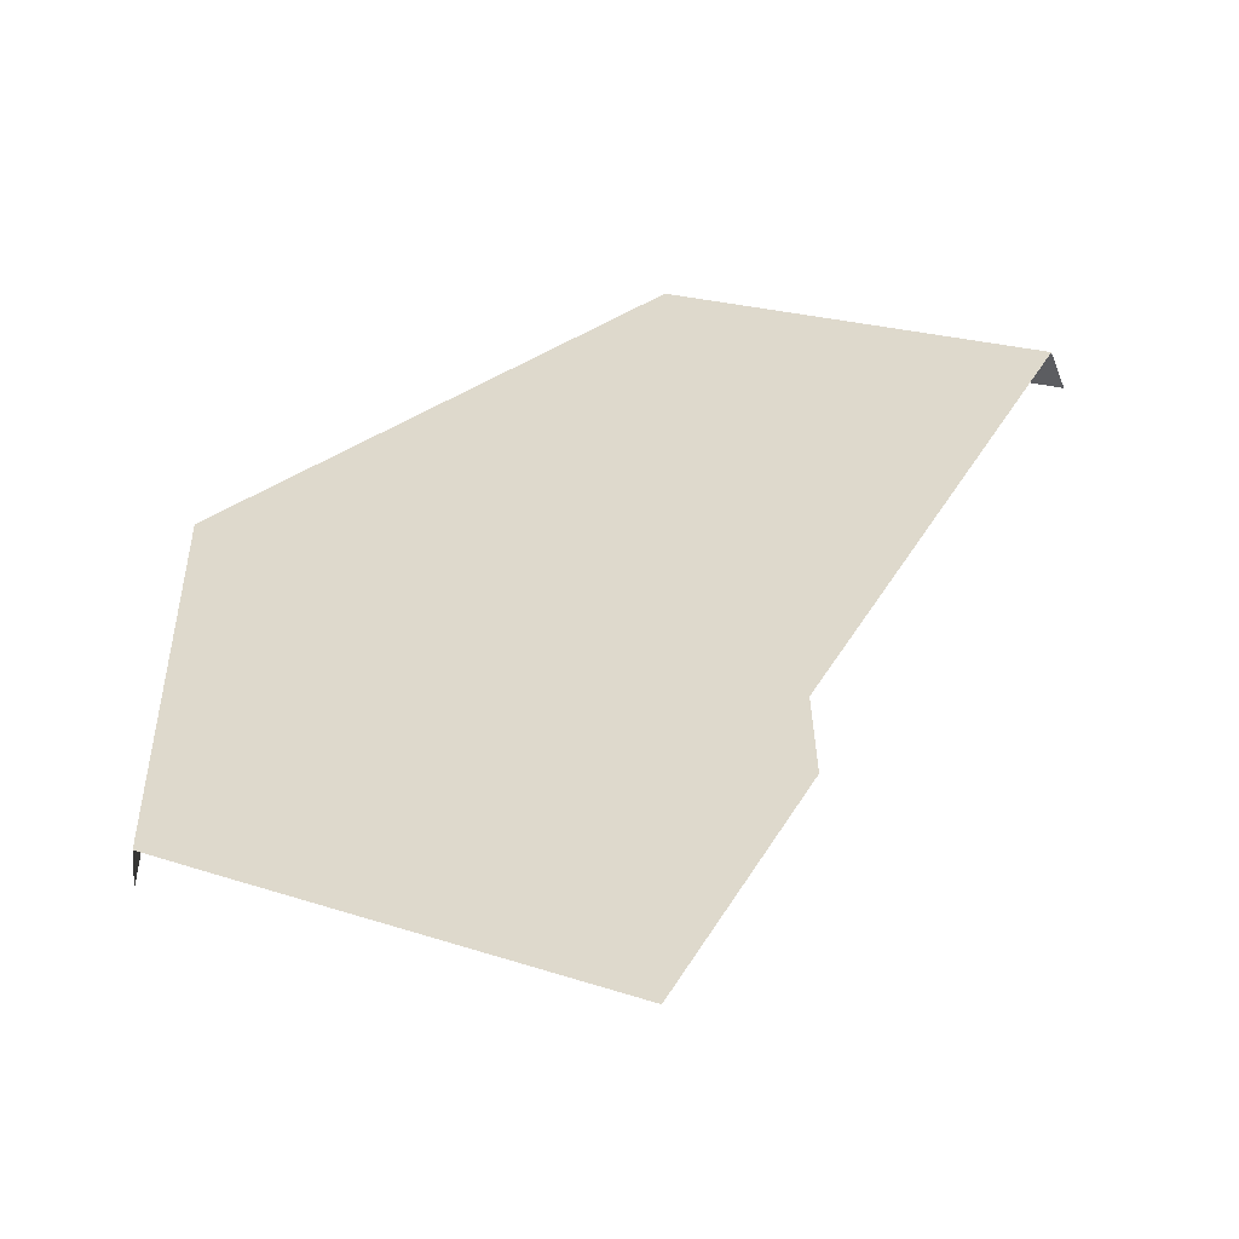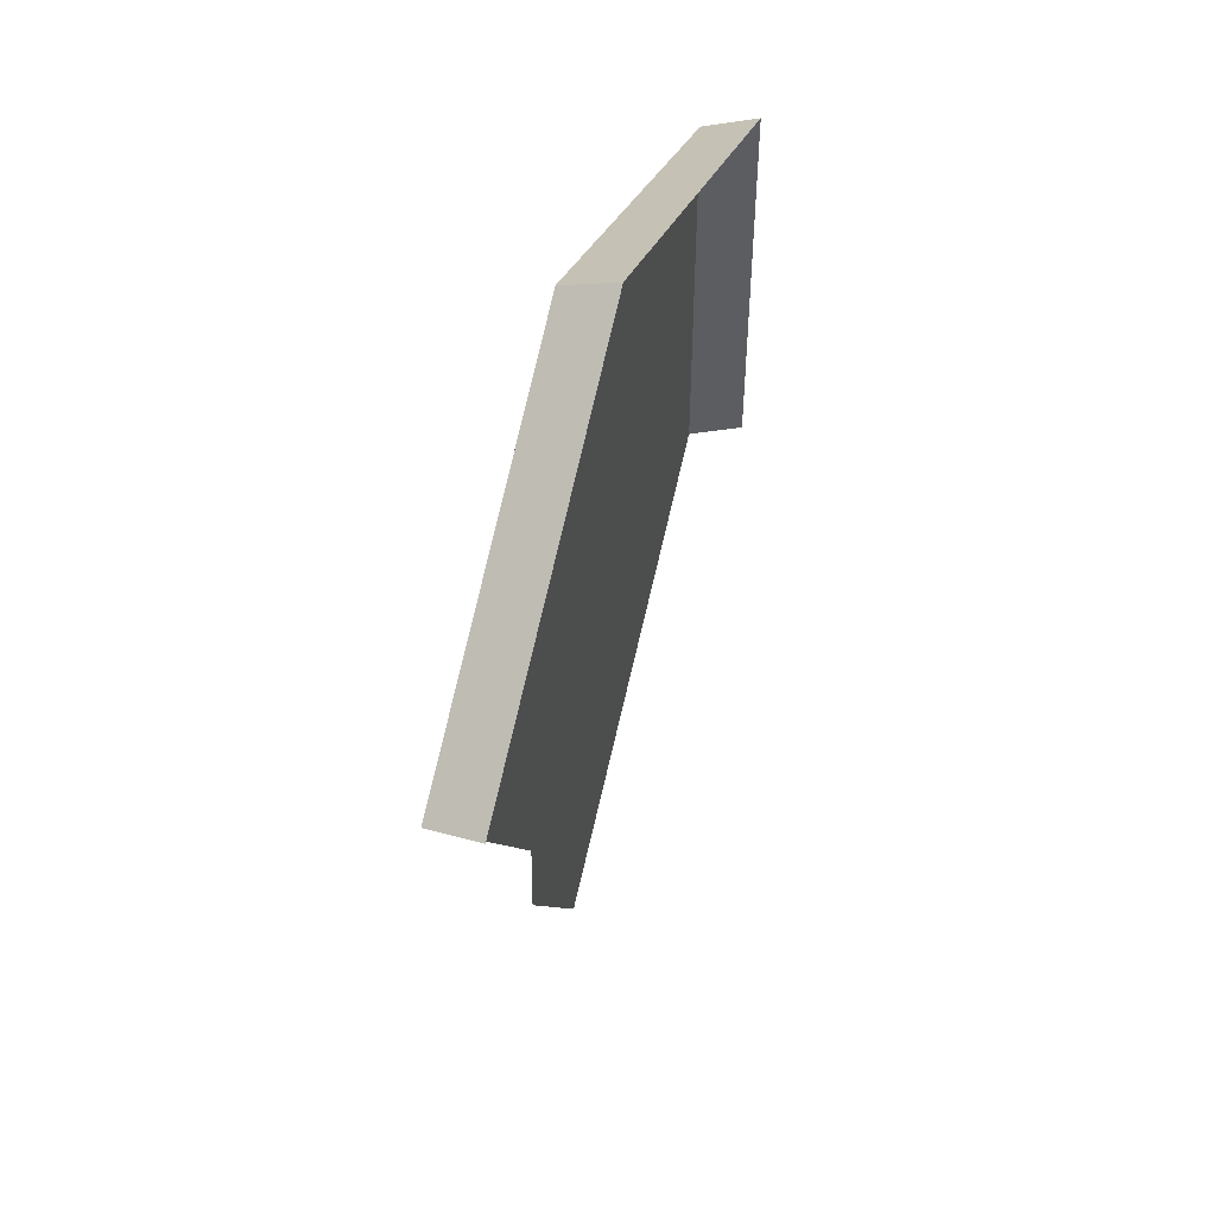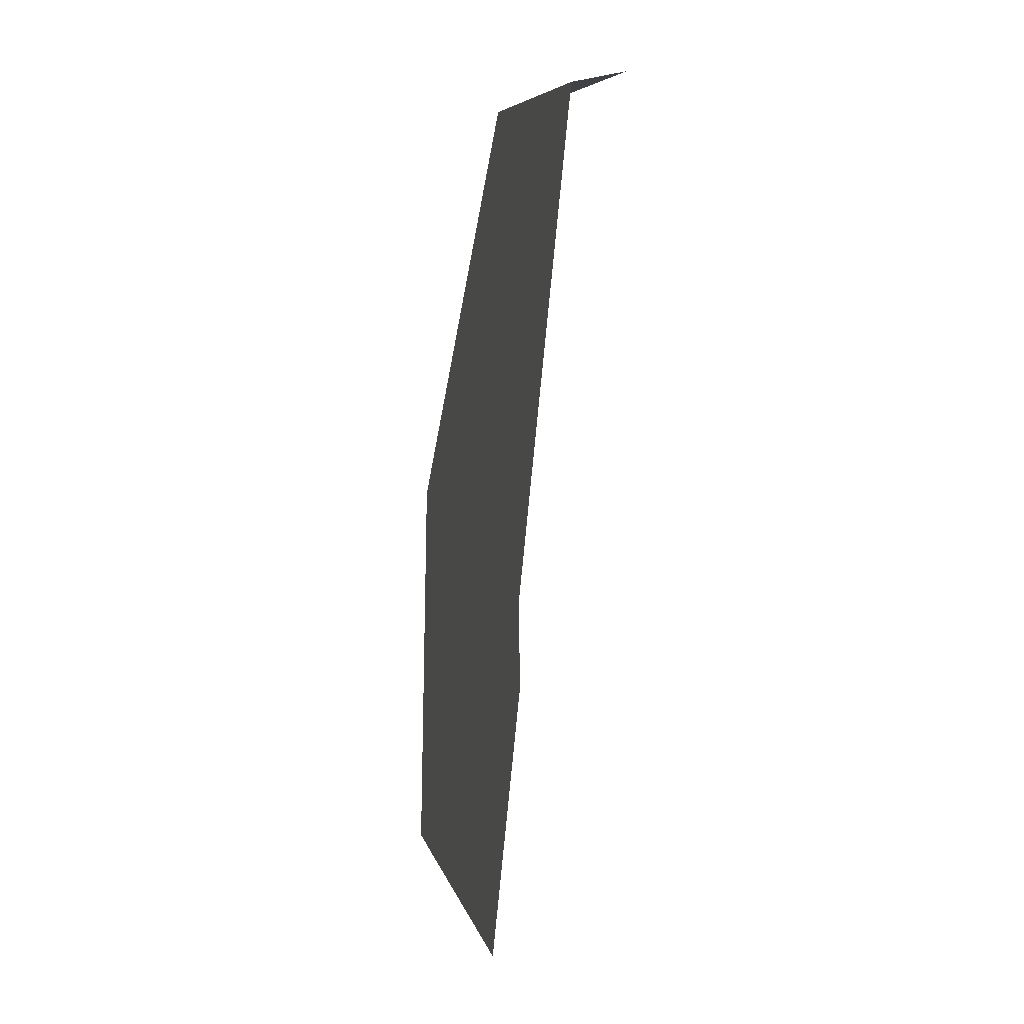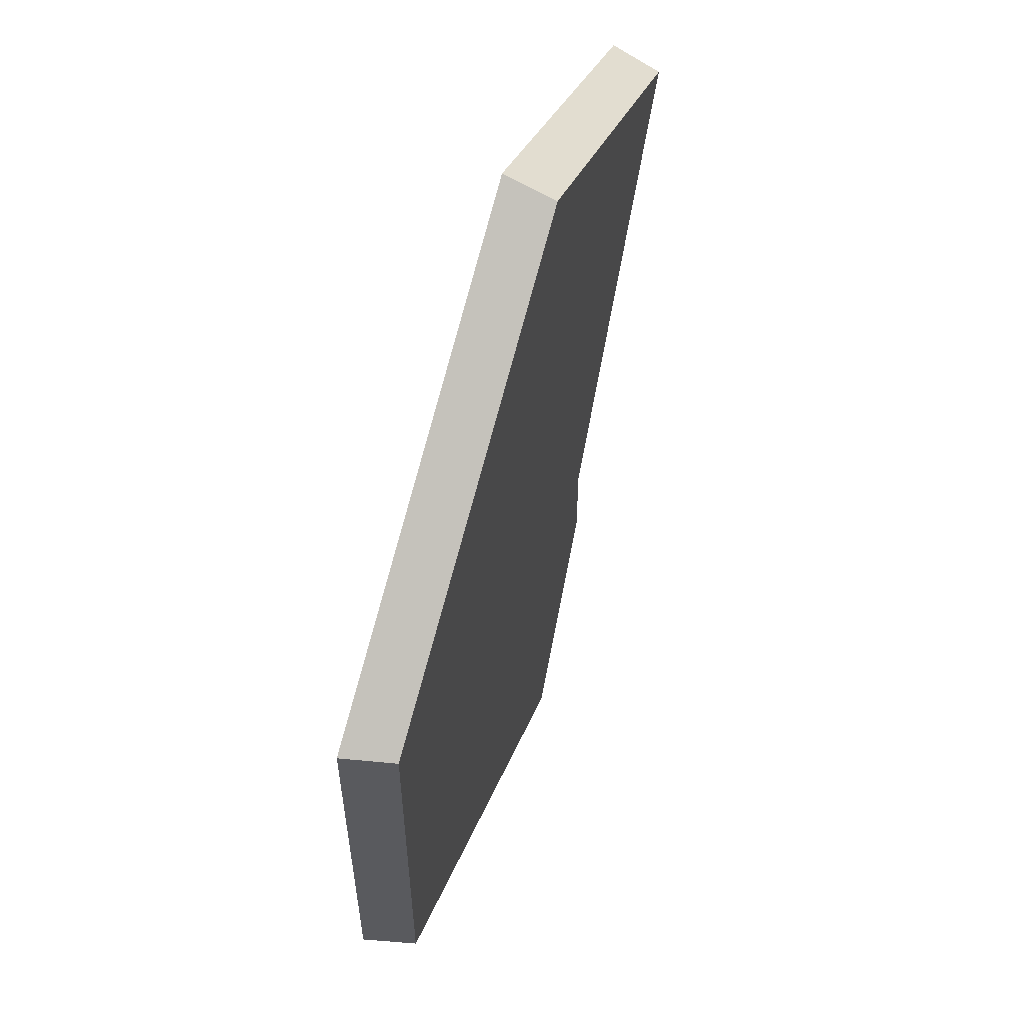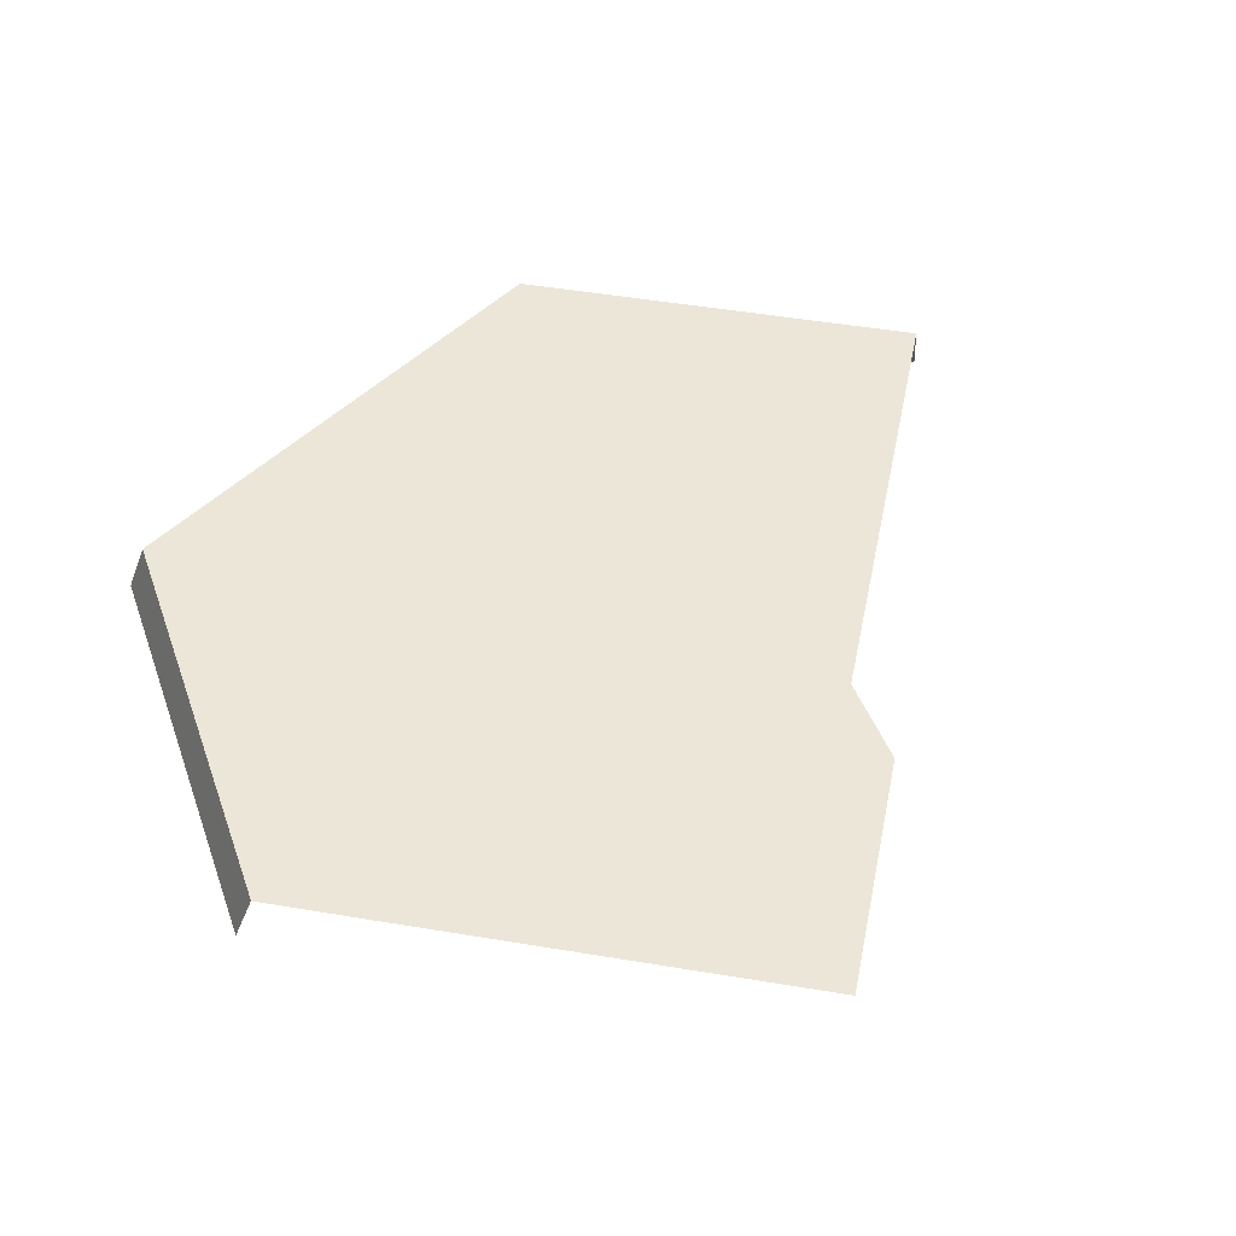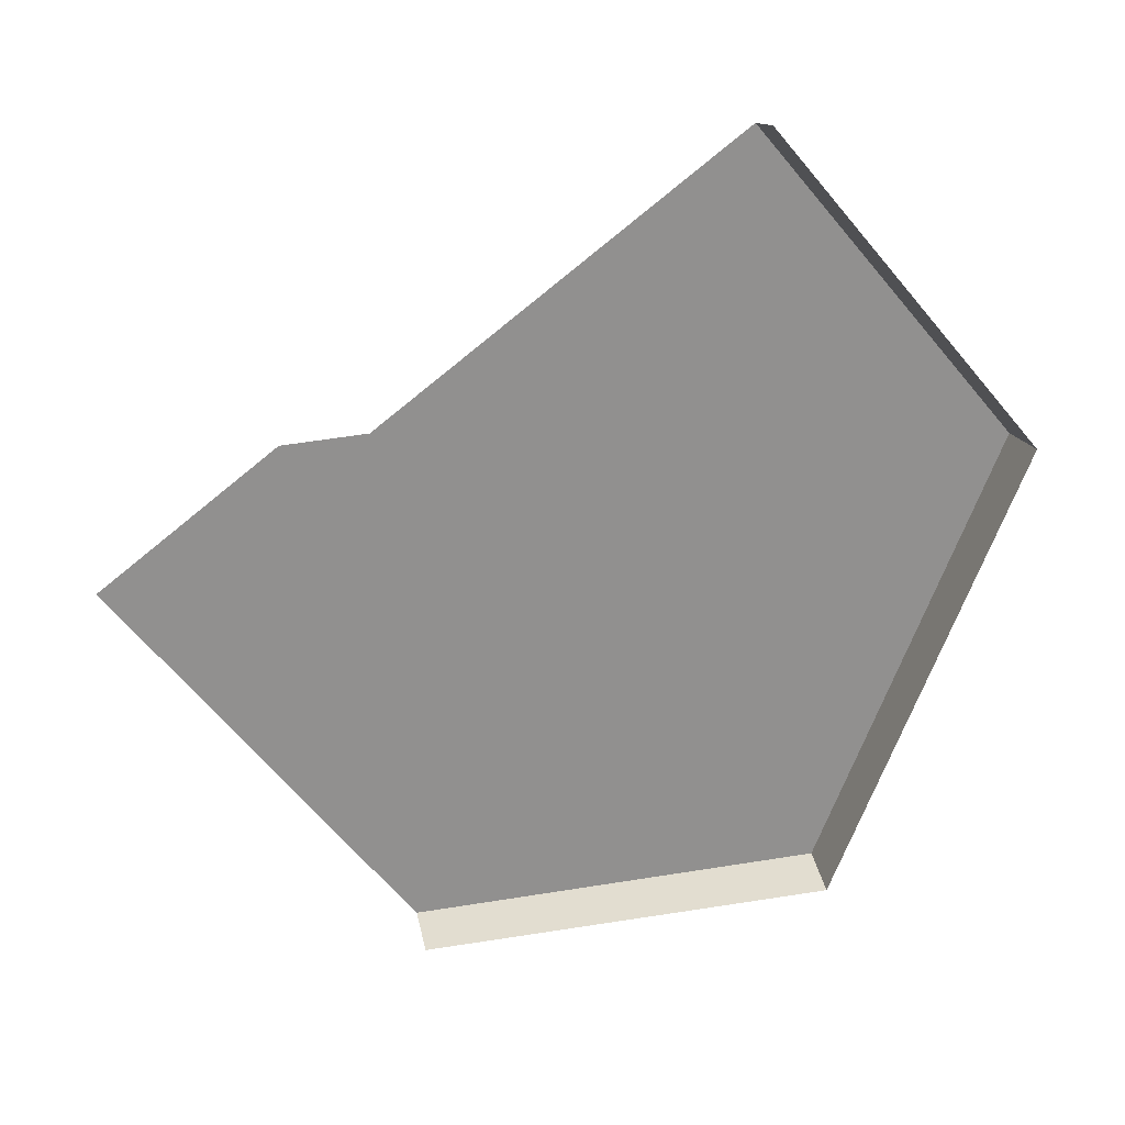
<metadata>
{"format":"obj","ext":"obj","renderer":"f3d","projection":"perspective","resolution":1024,"background":"white","views":[{"elev":-50.7,"azim":11.2,"up":"+Y"},{"elev":54.0,"azim":105.8,"up":"+Y"},{"elev":-24.8,"azim":78.5,"up":"+Y"},{"elev":58.5,"azim":-71.7,"up":"+Y"},{"elev":46.1,"azim":-18.8,"up":"+Z"},{"elev":-65.7,"azim":100.0,"up":"+Z"}]}
</metadata>
<code>
g hex17_2
v 0.3105 -0.4925 0.02846
v 0.312 -0.5423 0.02846
v 0.251 -0.648 0.02846
v 0.251 -0.4326 0.02846
v 0.3215 -0.4734 0.02846
v 0.3921 -0.3511 0.02846
v 0.04813 -0.5497 0.02846
v 0.2433 -0.6612 0.02846
v 0.009562 -0.5274 0.02846
v 0.009563 -0.2932 0.02846
v 0.251 -0.1539 0.02846
v 0.4422 -0.2643 0.02846
v 0.251 -0.1539 0.02846
v 0.251 -0.1439 0.0005437
v 0.4466 -0.2568 0.0005438
v 0.4431 -0.2628 0.02276
v 0.4422 -0.2643 0.02846
v 0.251 -0.1539 0.02846
v 0.009563 -0.2932 0.02846
v 0.0009 -0.2882 0.0005437
v 0.251 -0.1439 0.0005437
v 0.009563 -0.2932 0.02846
v 0.009562 -0.5274 0.02846
v 0.002536 -0.5234 0.005816
v 0.0009001 -0.5224 0.0005438
v 0.0009 -0.2882 0.0005437
g hex17_2_0
f 3 2 1
f 1 4 3
f 1 5 4
f 6 4 5
f 3 4 7
f 8 3 7
f 7 4 9
f 4 10 9
f 10 4 11
f 11 4 6
f 12 11 6
f 15 14 13
f 13 16 15
f 13 17 16
f 20 19 18
f 21 20 18
f 24 23 22
f 22 25 24
f 22 26 25

</code>
